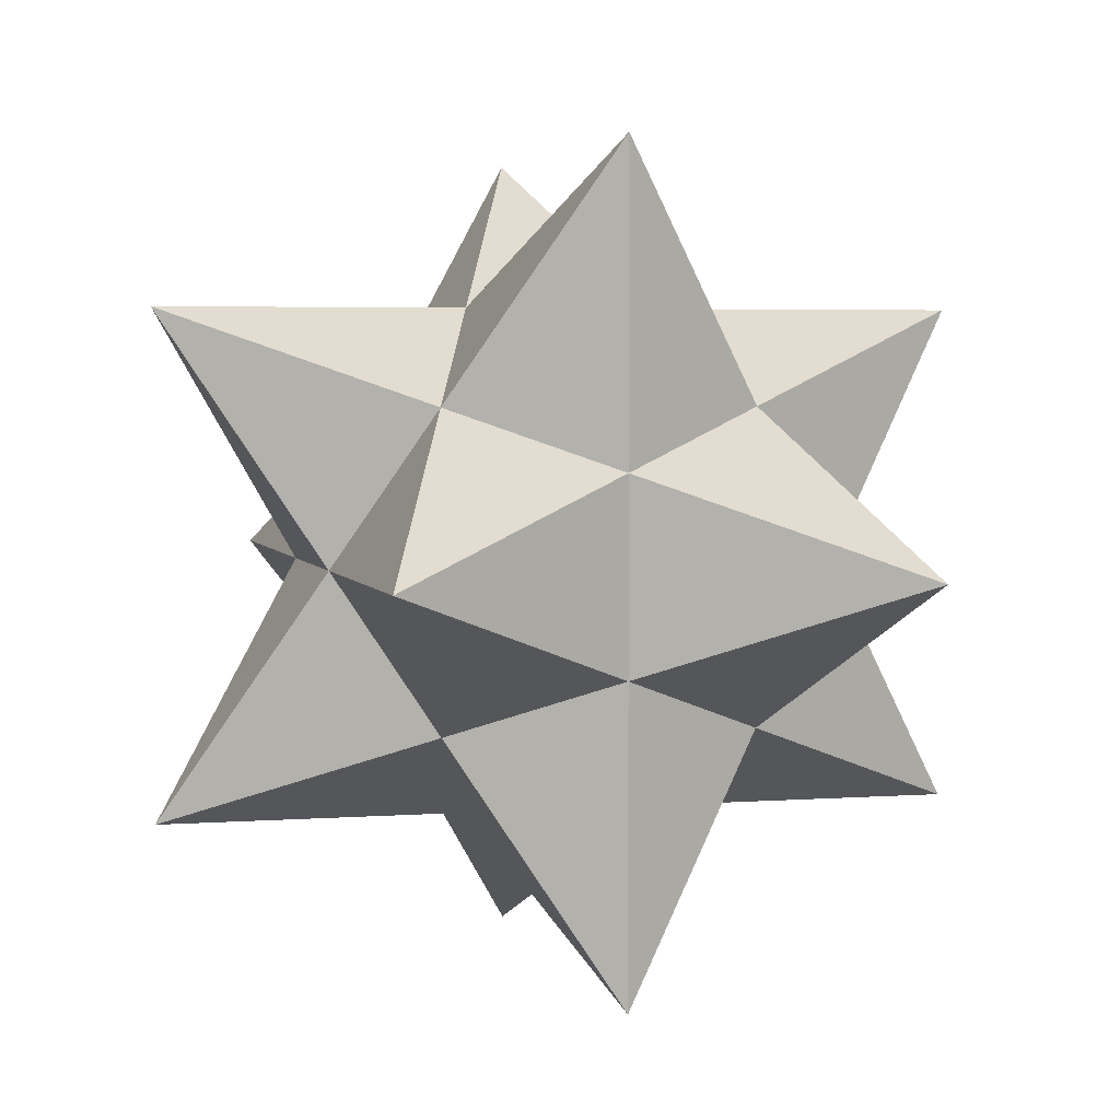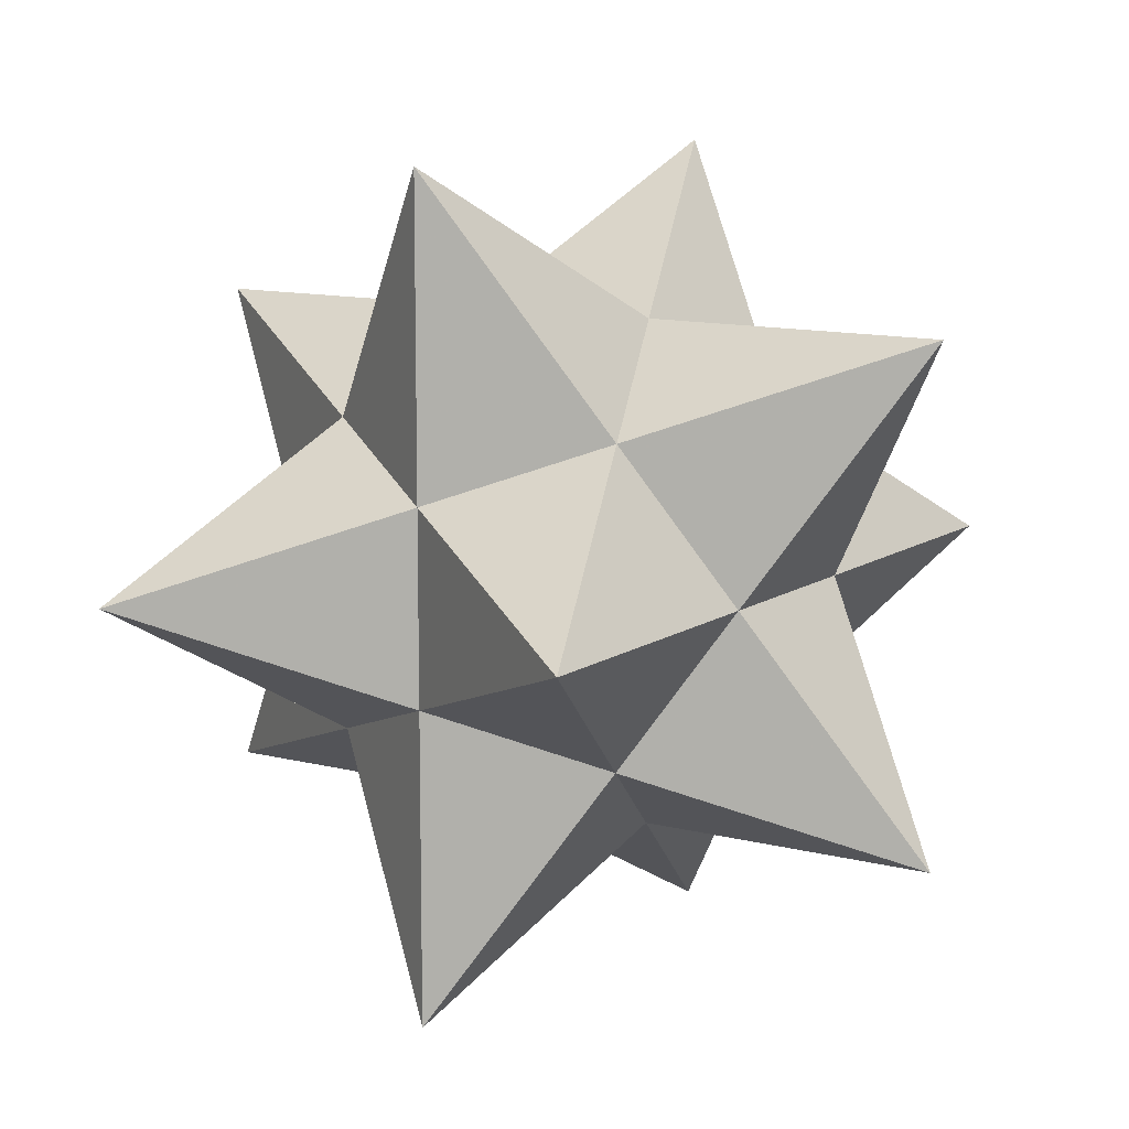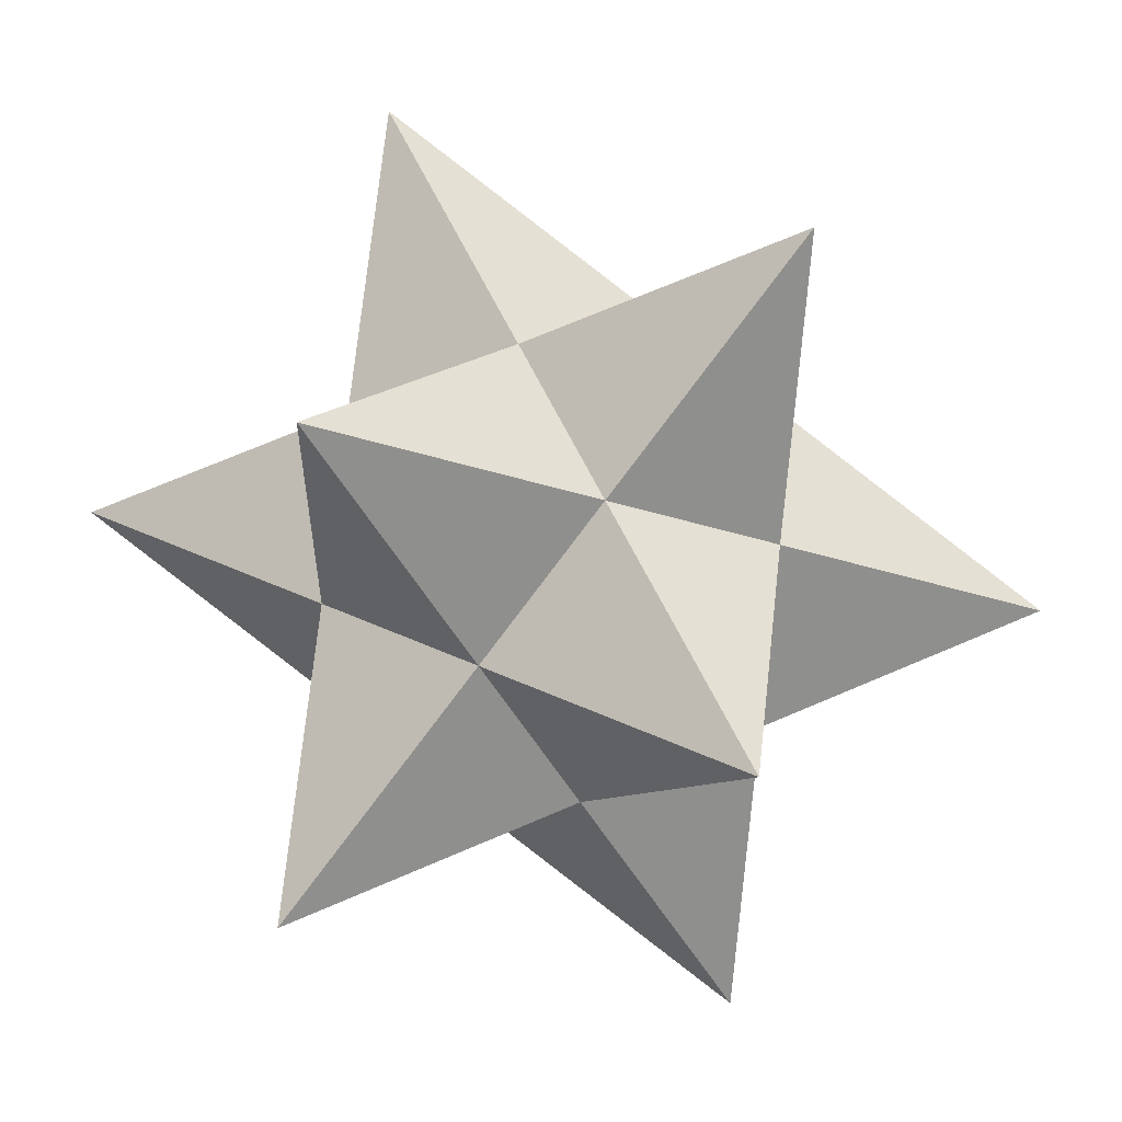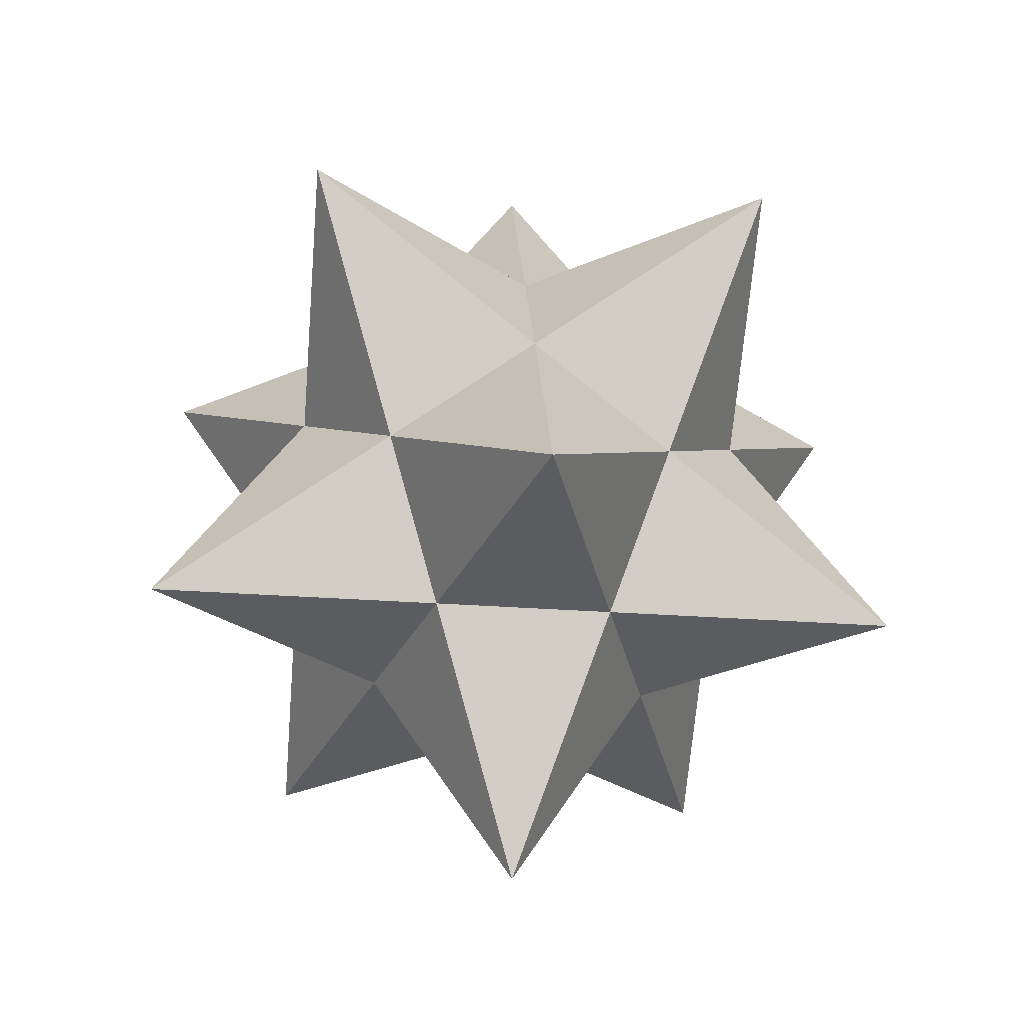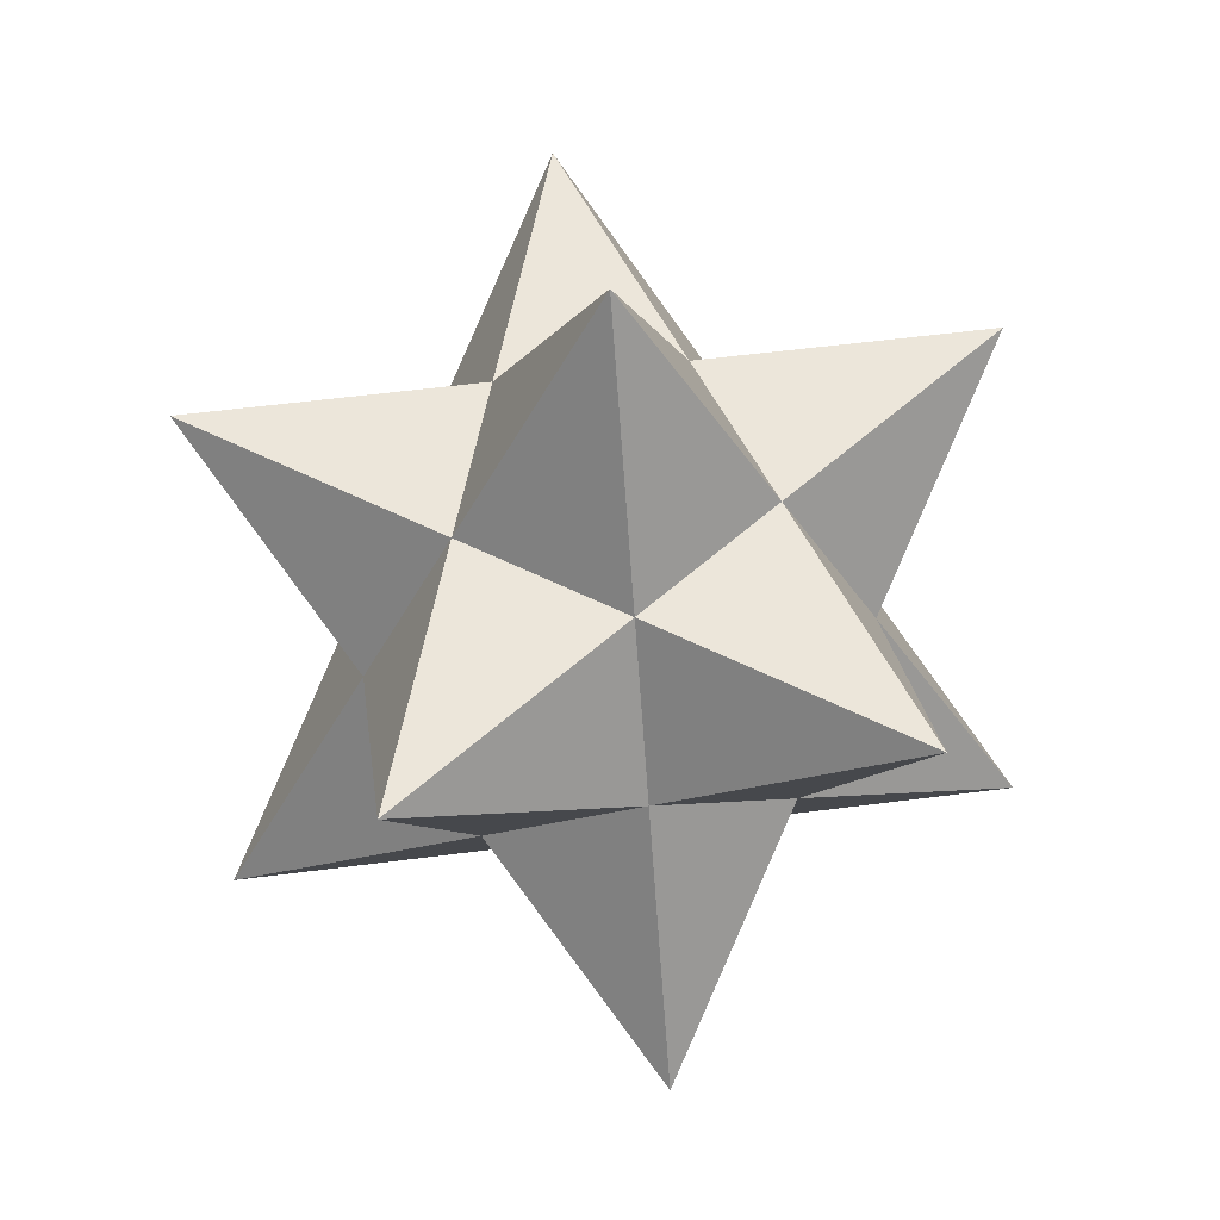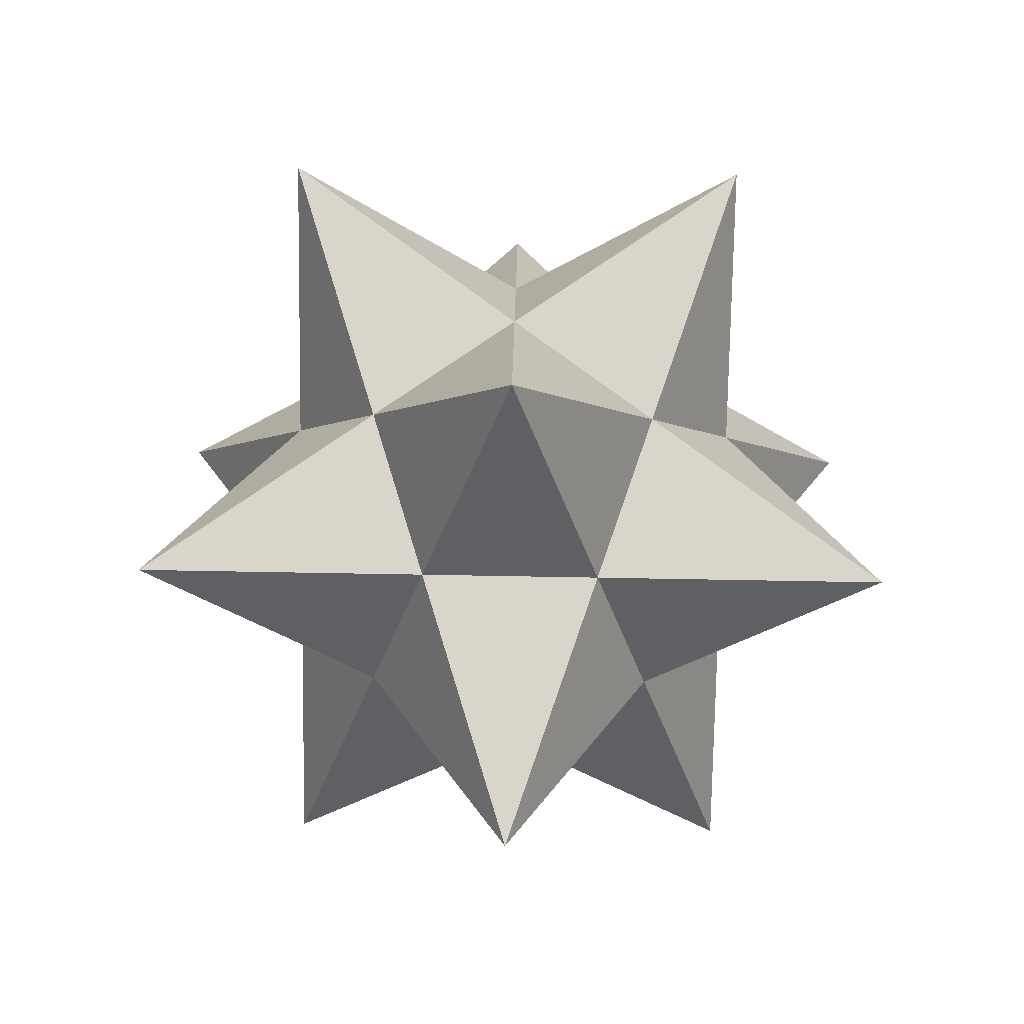
<metadata>
{"format":"obj","ext":"obj","renderer":"f3d","projection":"perspective","resolution":1024,"background":"white","views":[{"elev":3.8,"azim":-162.8,"up":"+Y"},{"elev":11.4,"azim":64.2,"up":"+Y"},{"elev":58.9,"azim":96.9,"up":"+Y"},{"elev":-33.6,"azim":-95.5,"up":"+Z"},{"elev":54.3,"azim":-25.9,"up":"+Z"},{"elev":74.5,"azim":163.0,"up":"+Z"}]}
</metadata>
<code>
v -0.1667 0.5129 0.706
v -1.142 0.83 0.706
v -0.5393 0 0.706
v -1.142 -0.83 0.706
v -0.1667 -0.5129 0.706
v 0.4363 -1.343 0.706
v 0.4363 -0.317 0.706
v 1.412 0 0.706
v 0.4363 0.317 0.706
v 0.4363 1.343 0.706
v 0.706 0.5129 0.1667
v 1.142 0.83 -0.706
v 0.2697 0.83 -0.1667
v -0.4363 1.343 -0.706
v -0.2697 0.83 0.1667
v 0 0 1.579
v -0.4363 -0.317 -0.706
v -0.4363 -1.343 -0.706
v -0.706 -0.5129 -0.1667
v -0.8727 0 0.1667
v -0.706 0.5129 -0.1667
v -0.4363 0.317 -0.706
v 0 0 -1.579
v -1.412 0 -0.706
v 0.1667 -0.5129 -0.706
v 1.142 -0.83 -0.706
v 0.2697 -0.83 -0.1667
v -0.2697 -0.83 0.1667
v 0.5393 0 -0.706
v 0.8727 0 -0.1667
v 0.706 -0.5129 0.1667
v 0.1667 0.5129 -0.706
f 1 2 3
f 3 4 5
f 5 6 7
f 7 8 9
f 9 10 1
f 9 8 11
f 11 12 13
f 13 14 15
f 15 2 1
f 1 16 9
f 17 18 19
f 19 4 20
f 20 2 21
f 21 14 22
f 22 23 17
f 1 10 15
f 15 14 21
f 21 24 20
f 20 4 3
f 3 16 1
f 25 26 27
f 27 6 28
f 28 4 19
f 19 24 17
f 17 23 25
f 3 2 20
f 20 24 19
f 19 18 28
f 28 6 5
f 5 16 3
f 29 12 30
f 30 8 31
f 31 6 27
f 27 18 25
f 25 23 29
f 5 4 28
f 28 18 27
f 27 26 31
f 31 8 7
f 7 16 5
f 32 14 13
f 13 10 11
f 11 8 30
f 30 26 29
f 29 23 32
f 7 6 31
f 31 26 30
f 30 12 11
f 11 10 9
f 9 16 7
f 22 24 21
f 21 2 15
f 15 10 13
f 13 12 32
f 32 23 22
f 29 26 25
f 25 18 17
f 17 24 22
f 22 14 32
f 32 12 29

</code>
